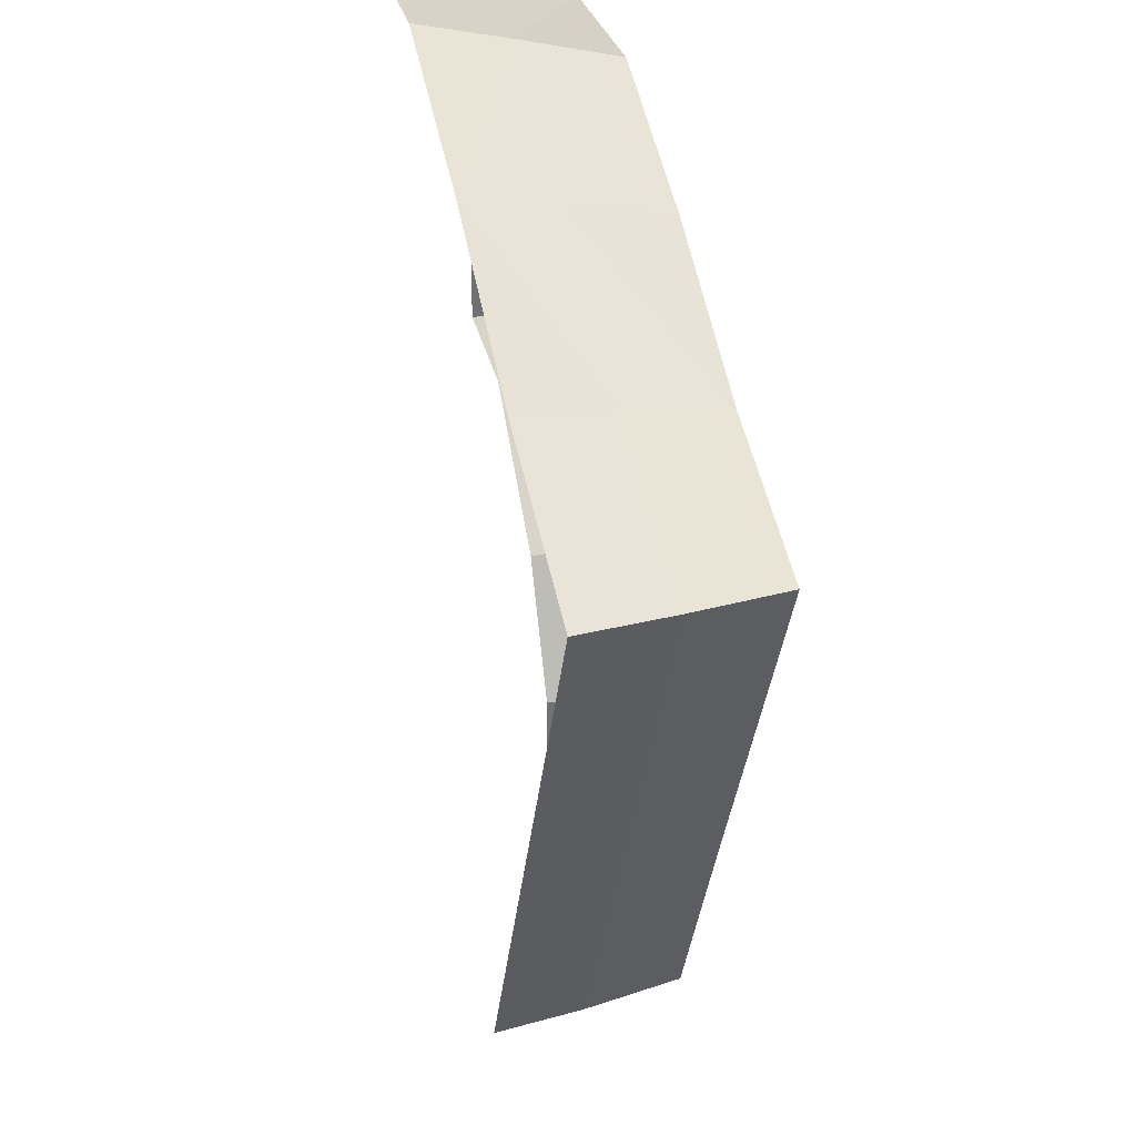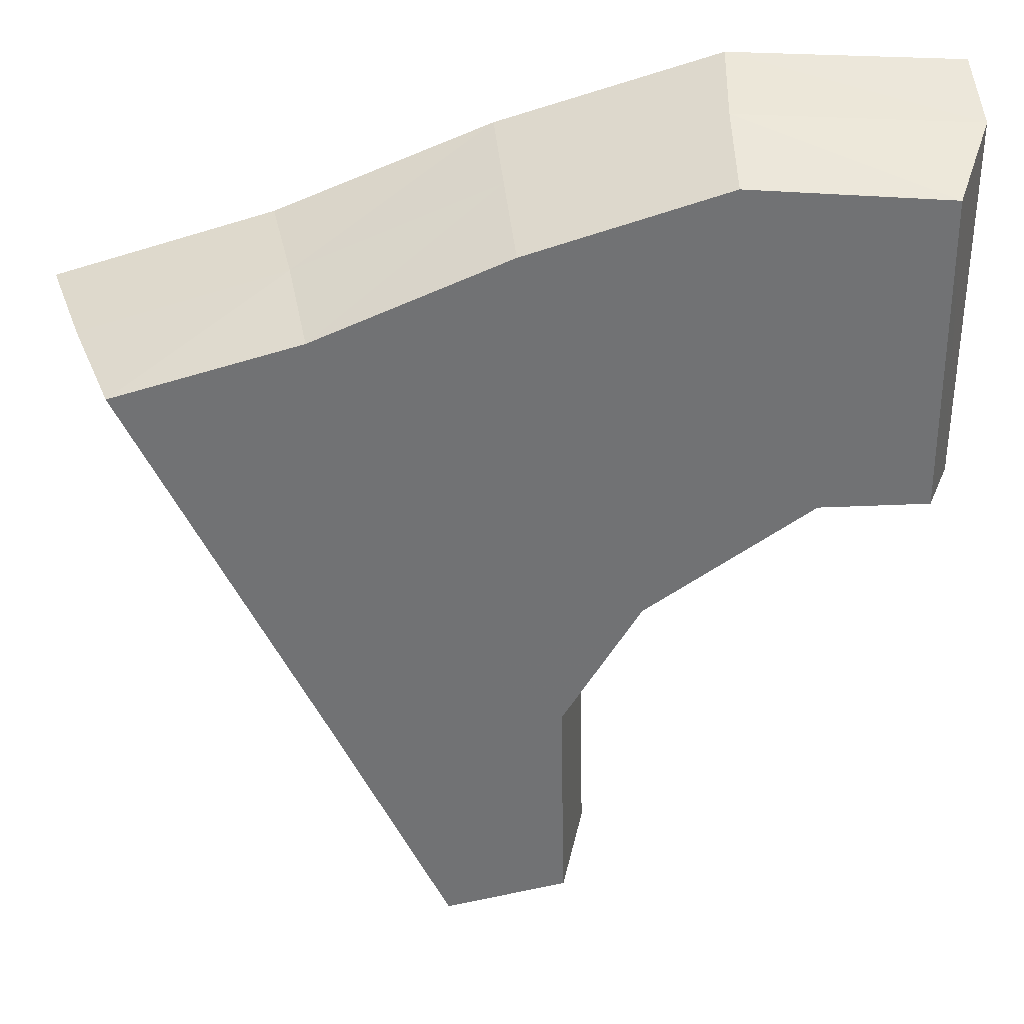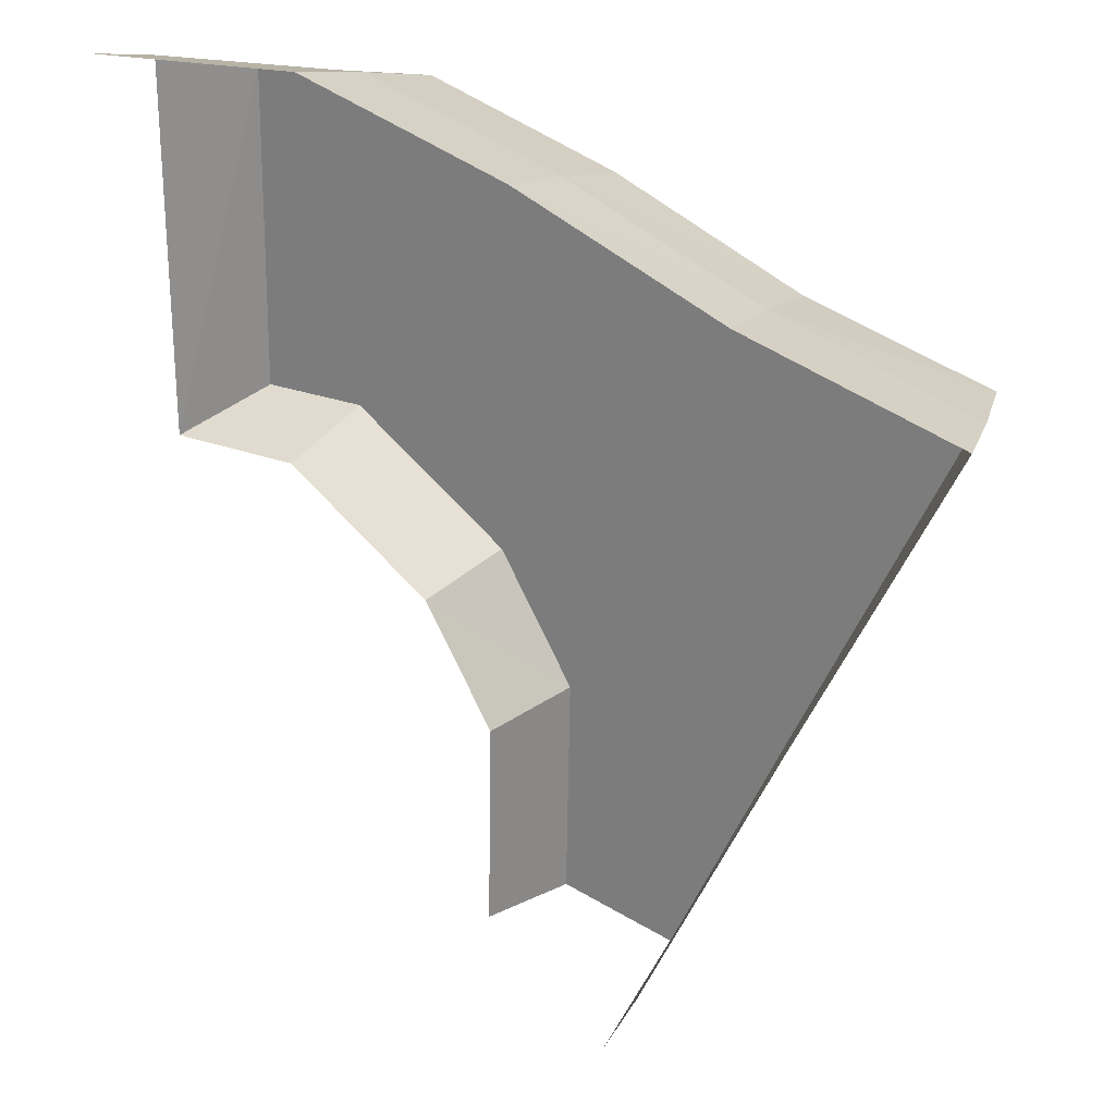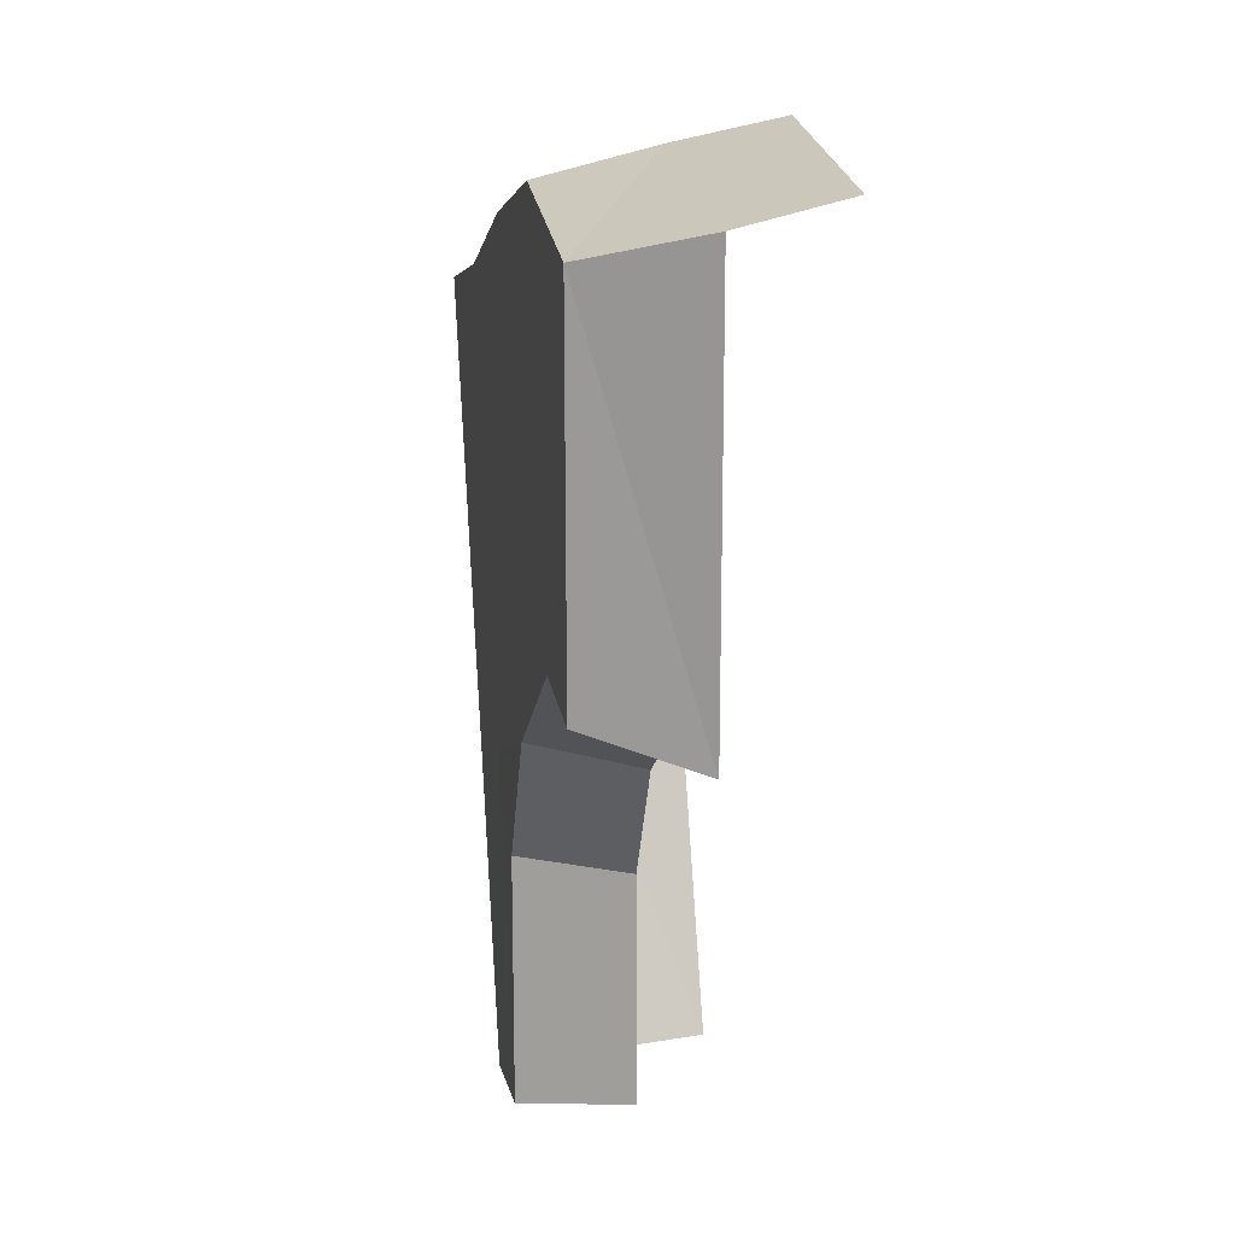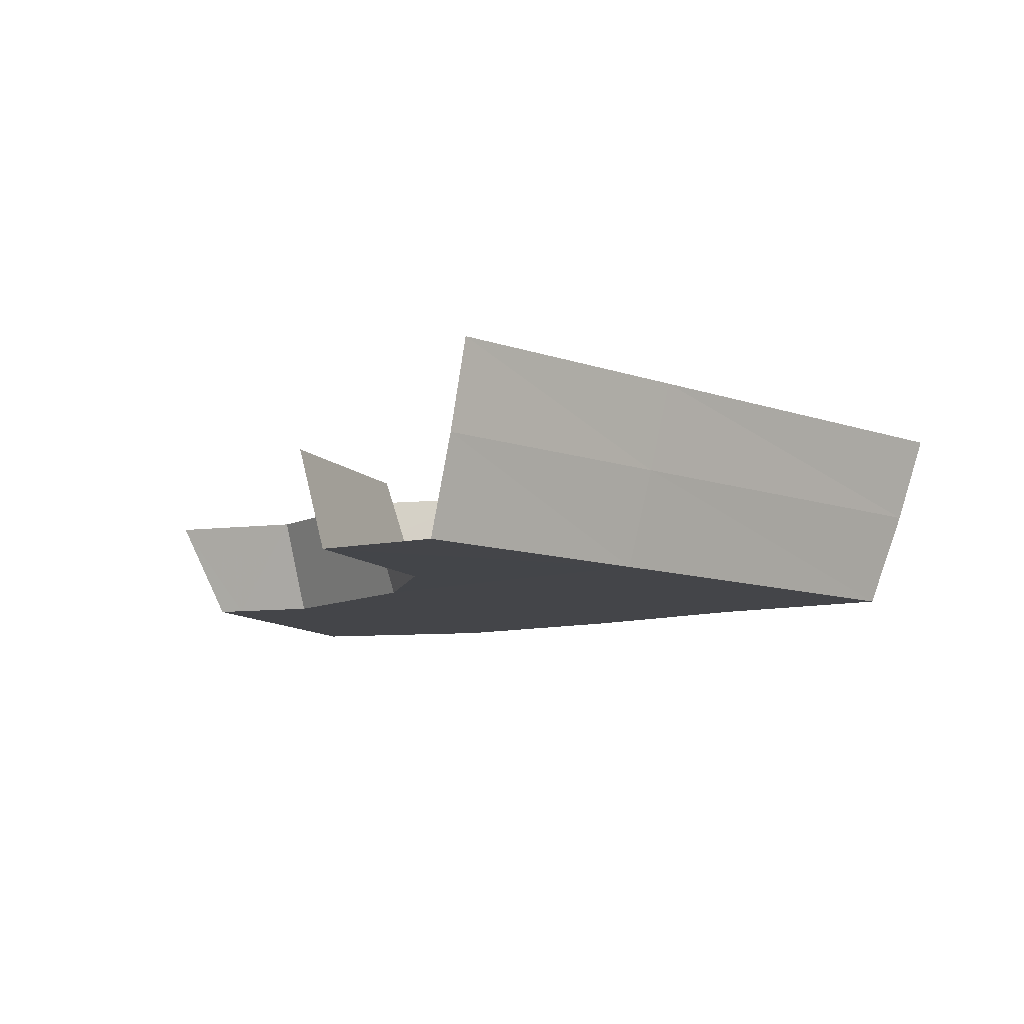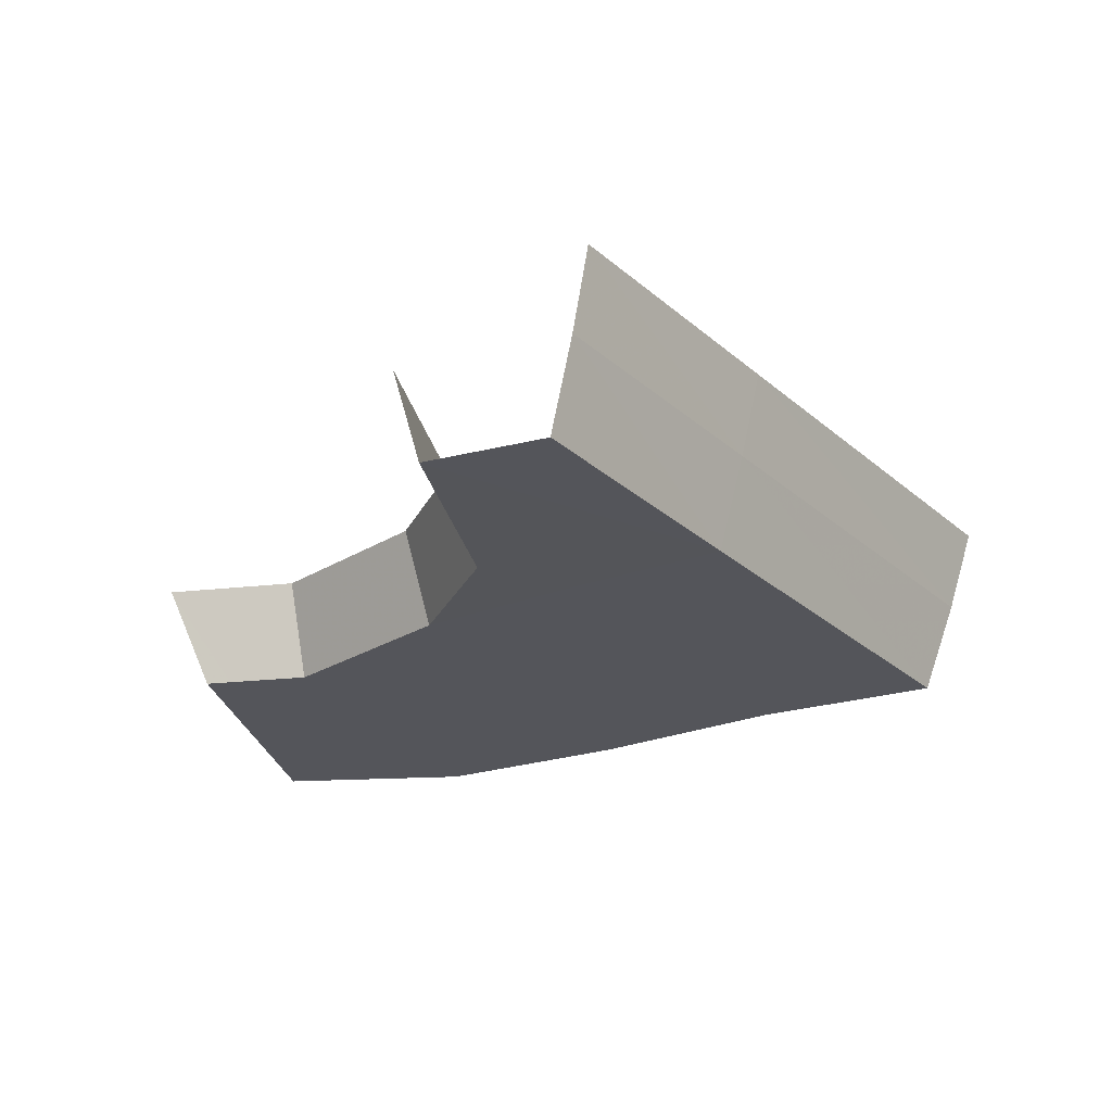
<metadata>
{"format":"obj","ext":"obj","renderer":"f3d","projection":"perspective","resolution":1024,"background":"white","views":[{"elev":33.2,"azim":77.6,"up":"+Y"},{"elev":34.9,"azim":176.2,"up":"+Y"},{"elev":25.0,"azim":31.5,"up":"+Y"},{"elev":18.9,"azim":-98.6,"up":"+Y"},{"elev":-9.0,"azim":19.2,"up":"+Z"},{"elev":-24.9,"azim":10.1,"up":"+Z"}]}
</metadata>
<code>
g DoubleSliceBrokenL_03
v 0.1166 -0.4697 0.1028
v 0.253 -0.1864 0.1028
v 0.2328 -0.1914 0.005055
v 0.101 -0.4703 0.005055
v 0.101 -0.4703 0.005055
v 0.2328 -0.1914 0.005055
v 0.2068 -0.1908 -0.102
v 0.07942 -0.4678 -0.1025
v 0.253 -0.1864 0.1028
v 0.4666 0.2573 0.1028
v 0.4389 0.2454 0.005055
v 0.2328 -0.1914 0.005055
v -0.05198 -0.4395 -0.1028
v 0.07942 -0.4678 -0.1025
v 0.2068 -0.1908 -0.102
v 0.04685 -0.13 -0.102
v -0.04703 -0.1951 -0.1024
v -0.1308 -0.0546 -0.102
v 0.2328 -0.1914 0.005055
v 0.4389 0.2454 0.005055
v 0.4037 0.231 -0.102
v 0.2068 -0.1908 -0.102
v 0.2376 0.3236 0.1028
v 0.4389 0.2454 0.005055
v 0.4666 0.2573 0.1028
v 0.2216 0.3083 0.005055
v 0.4037 0.231 -0.102
v 0.2067 0.2862 -0.102
v 0.2067 0.2862 -0.102
v 0.1882 0.2369 -0.102
v 0.4037 0.231 -0.102
v 0.002154 0.3733 -0.102
v 0.01192 0.416 0.1028
v 0.2216 0.3083 0.005055
v 0.2376 0.3236 0.1028
v 0.007743 0.3977 0.005055
v 0.2067 0.2862 -0.102
v 0.002154 0.3733 -0.102
v 0.01192 0.416 0.1028
v -0.2194 0.4858 0.1028
v -0.2115 0.465 0.005055
v 0.007743 0.3977 0.005055
v -0.2115 0.465 0.005055
v -0.2077 0.4387 -0.102
v 0.002154 0.3733 -0.102
v -0.2077 0.4387 -0.102
v -0.213 0.3986 -0.102
v 0.002154 0.3733 -0.102
v -0.4215 0.4193 -0.102
v -0.4215 0.4193 -0.102
v -0.4666 0.4475 0.005055
v -0.4666 0.0392 0.005055
v -0.4256 0.06961 -0.102
v -0.2194 0.4858 0.1028
v -0.4666 0.4703 0.1028
v -0.4666 0.4475 0.005055
v -0.2115 0.465 0.005055
v -0.2115 0.465 0.005055
v -0.4666 0.4475 0.005055
v -0.4215 0.4193 -0.102
v -0.2077 0.4387 -0.102
v -0.4215 0.4193 -0.102
v -0.3424 0.2889 -0.102
v -0.213 0.3986 -0.102
v -0.4256 0.06961 -0.102
v -0.3976 0.06969 -0.102
v -0.04703 -0.1951 -0.1024
v -0.1554 -0.07636 0.005055
v -0.07779 -0.2066 0.005055
v -0.1308 -0.0546 -0.102
v -0.3081 0.06998 -0.102
v -0.3197 0.03908 0.005055
v 0.1882 0.2369 -0.102
v 0.2068 -0.1908 -0.102
v 0.4037 0.231 -0.102
v 0.04685 -0.13 -0.102
v 0.002154 0.3733 -0.102
v -0.1308 -0.0546 -0.102
v -0.04703 -0.1951 -0.1024
v -0.07779 -0.2066 0.005055
v -0.08238 -0.433 0.005055
v -0.05198 -0.4395 -0.1028
v -0.3976 0.06969 -0.102
v -0.3081 0.06998 -0.102
v -0.213 0.3986 -0.102
v -0.3424 0.2889 -0.102
v -0.213 0.3986 -0.102
v -0.3081 0.06998 -0.102
v -0.1308 -0.0546 -0.102
v 0.002154 0.3733 -0.102
v -0.4256 0.06961 -0.102
v -0.4666 0.0392 0.005055
v -0.3976 0.06969 -0.102
v -0.3197 0.03908 0.005055
v -0.3081 0.06998 -0.102
g DoubleSliceBrokenL_03_0
f 3 2 1
f 4 3 1
f 7 6 5
f 8 7 5
f 11 10 9
f 12 11 9
f 15 14 13
f 16 15 13
f 17 16 13
f 17 18 16
f 21 20 19
f 22 21 19
f 25 24 23
f 24 26 23
f 24 27 26
f 27 28 26
f 31 30 29
f 29 30 32
f 35 34 33
f 34 36 33
f 34 37 36
f 37 38 36
f 41 40 39
f 42 41 39
f 44 43 42
f 45 44 42
f 48 47 46
f 46 47 49
f 52 51 50
f 53 52 50
f 56 55 54
f 57 56 54
f 60 59 58
f 61 60 58
f 64 63 62
f 62 63 65
f 63 66 65
f 69 68 67
f 68 70 67
f 70 68 71
f 68 72 71
f 75 74 73
f 74 76 73
f 73 76 77
f 76 78 77
f 81 80 79
f 82 81 79
f 85 84 83
f 86 85 83
f 89 88 87
f 90 89 87
f 93 92 91
f 92 93 94
f 93 95 94

</code>
